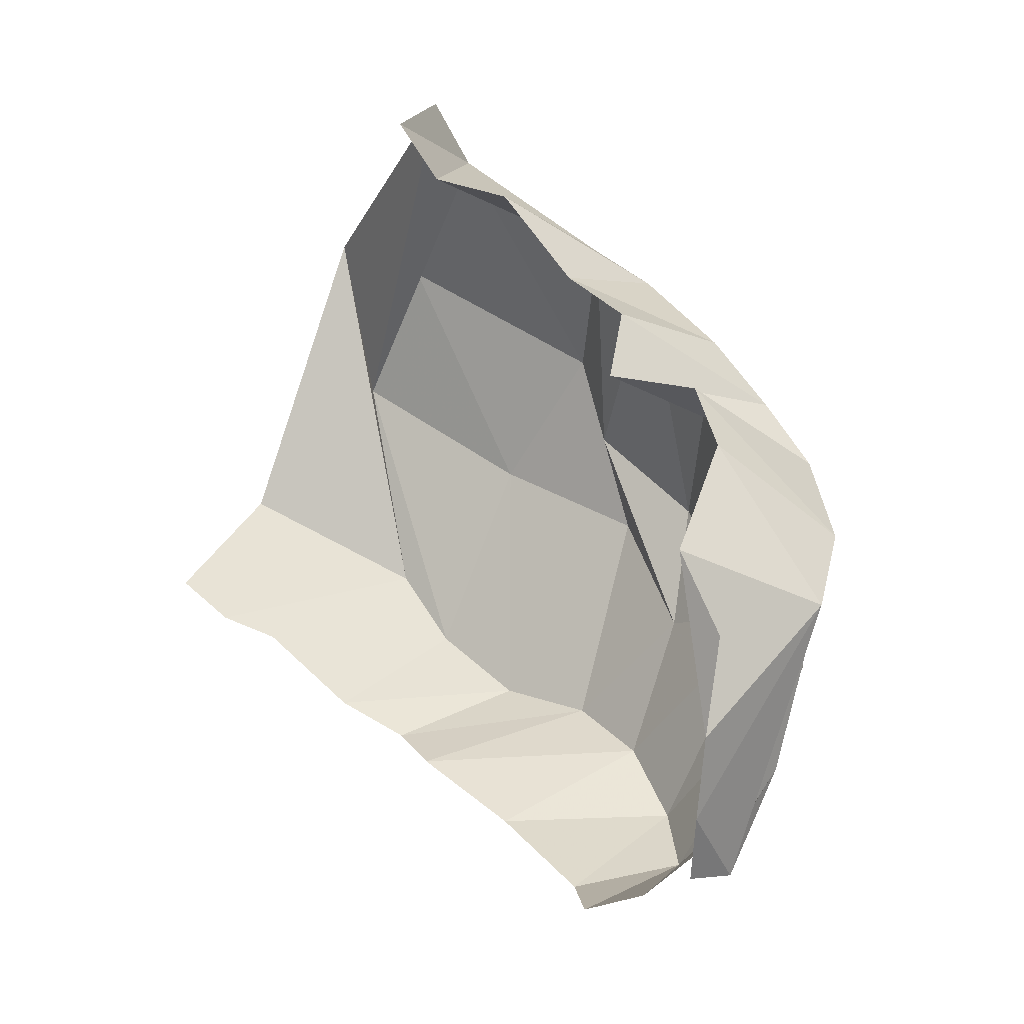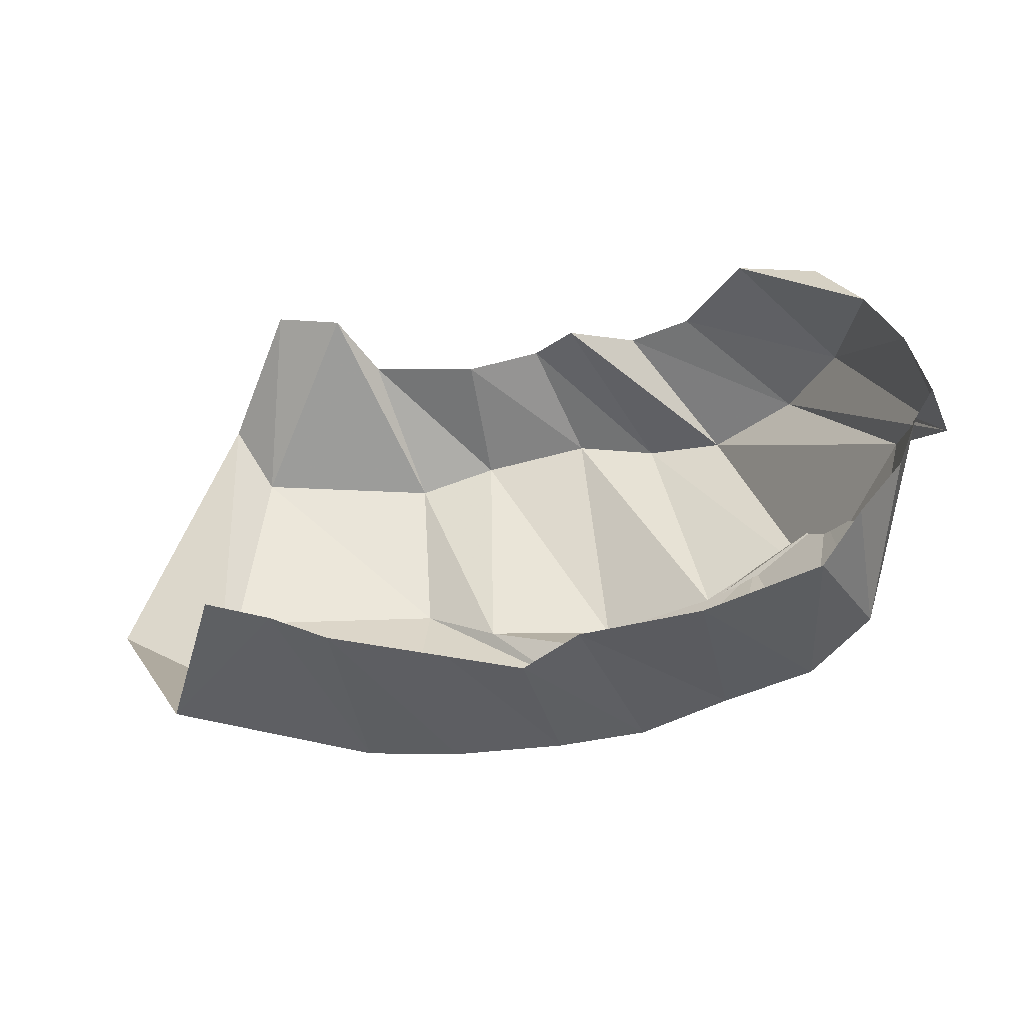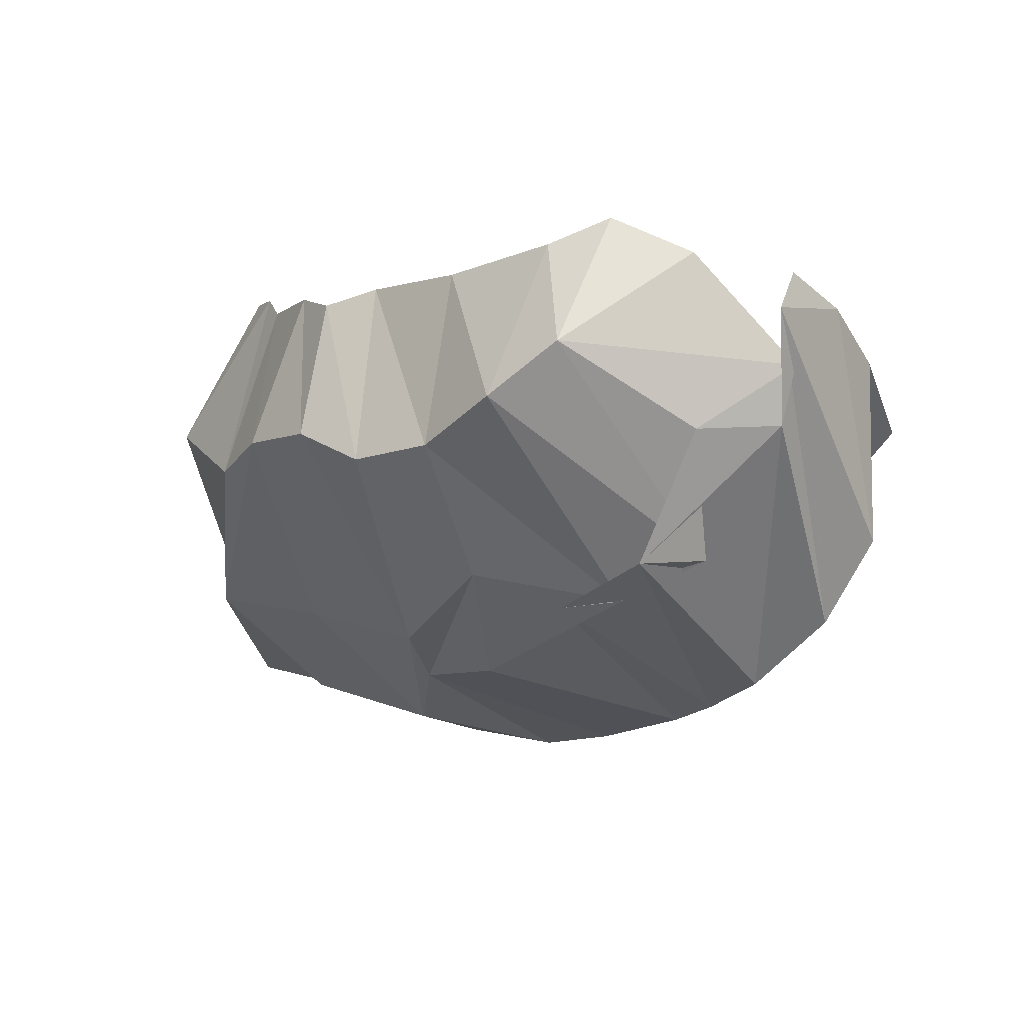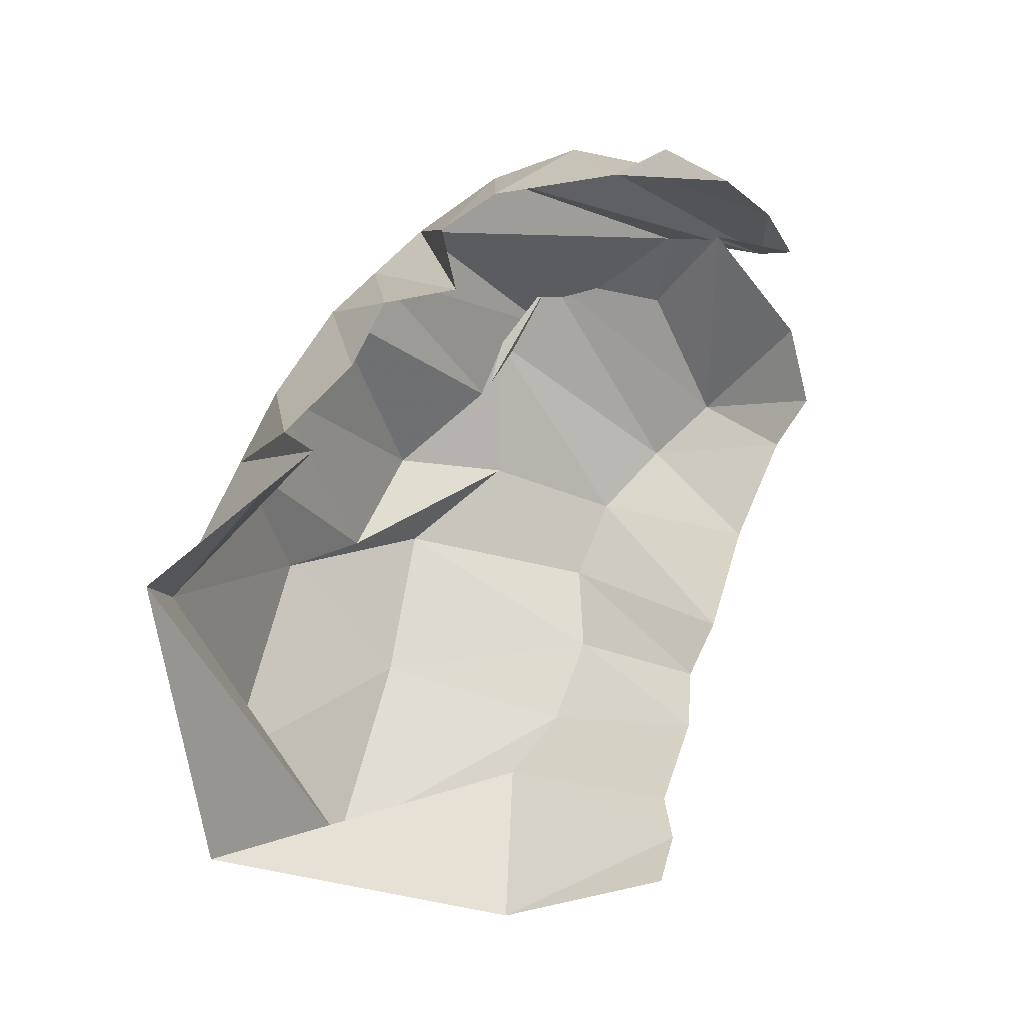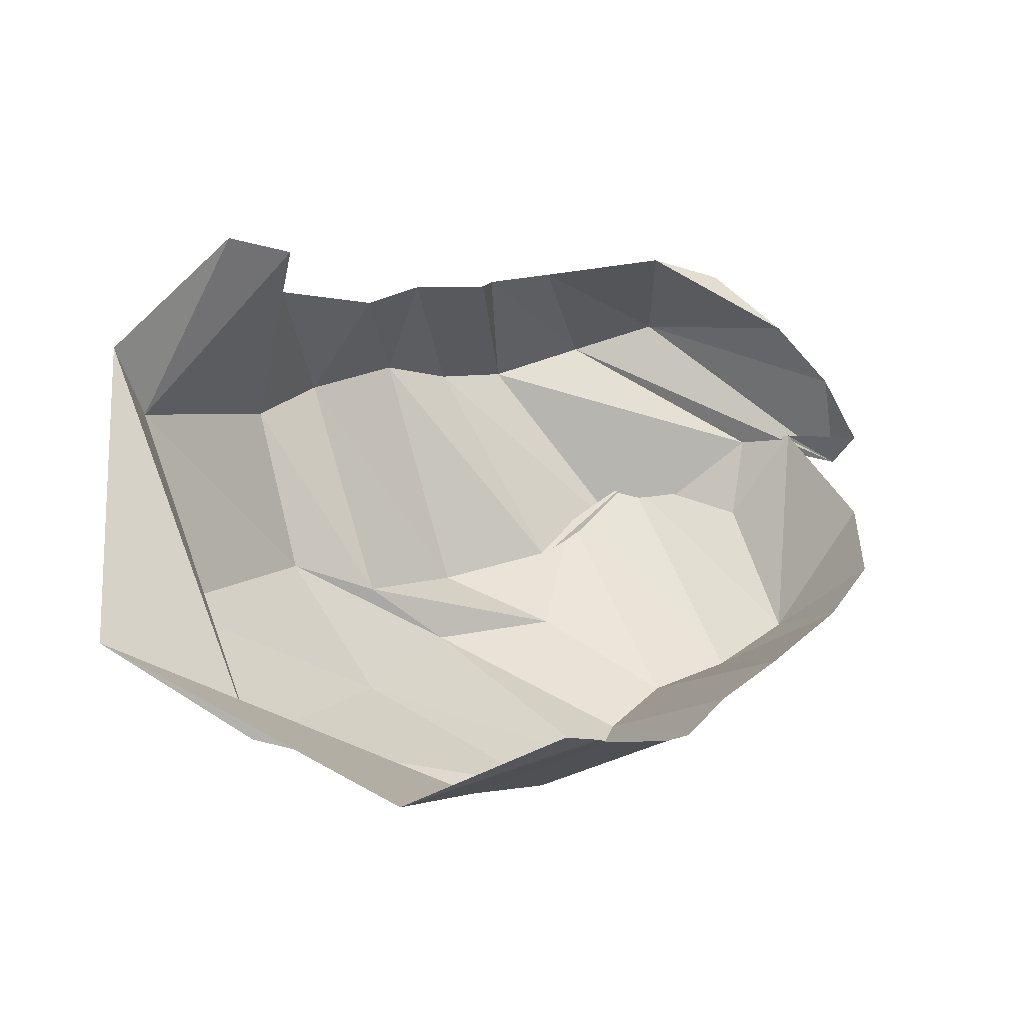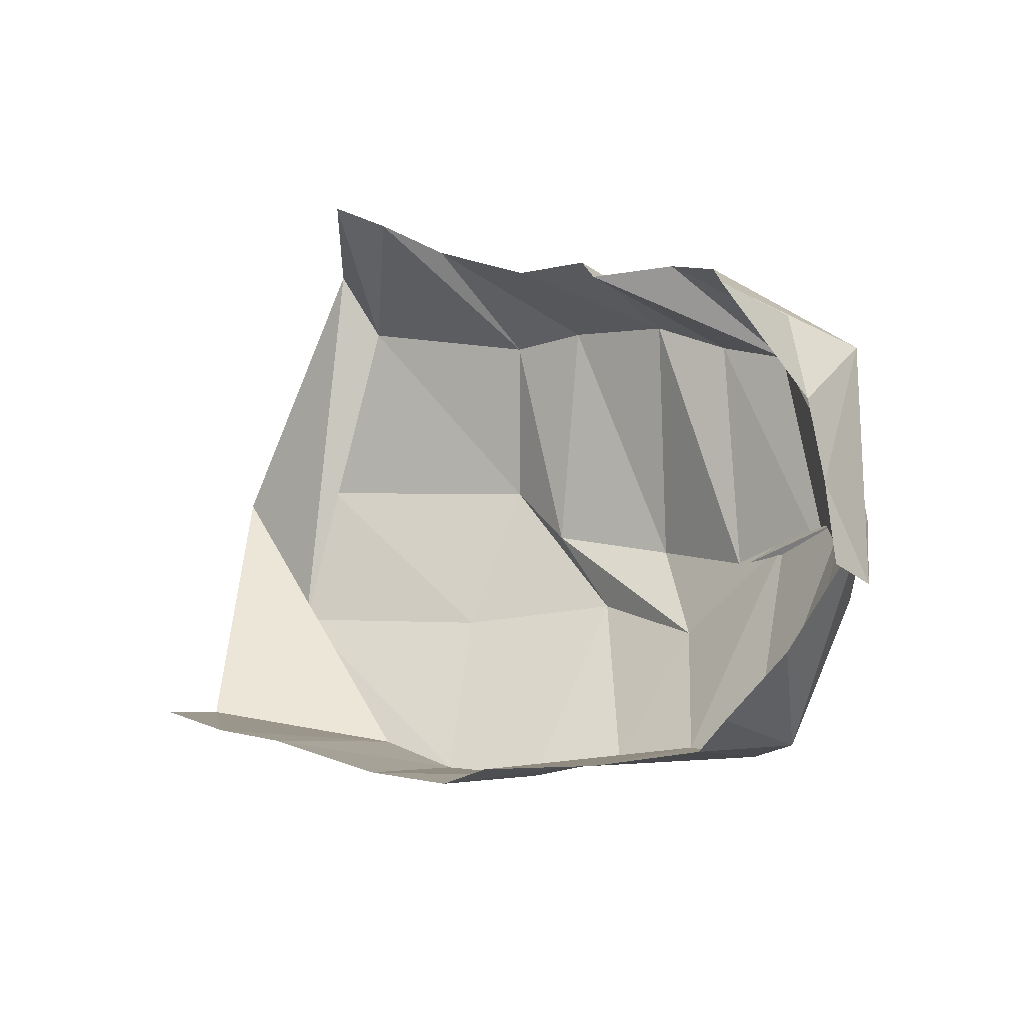
<metadata>
{"format":"obj","ext":"obj","renderer":"f3d","projection":"perspective","resolution":1024,"background":"white","views":[{"elev":61.8,"azim":42.5,"up":"+Y"},{"elev":71.6,"azim":2.3,"up":"+Z"},{"elev":-2.8,"azim":62.5,"up":"+Z"},{"elev":47.4,"azim":-72.6,"up":"+Y"},{"elev":2.6,"azim":-56.0,"up":"+Y"},{"elev":19.2,"azim":25.0,"up":"+Y"}]}
</metadata>
<code>
v 147.4 53.4 187.7
v 163 50.8 187
v 176.4 48 181.3
v 205.2 44.6 181.2
v 224 43.4 177
v 237.2 51.6 180
v 267.2 58.8 180
v 295.8 70.2 184
v -1 -1 -1
v 304.2 82.6 190
v 136.2 35 148.8
v 185 29.6 135.4
v 207.8 29 141.6
v 234.2 32.2 142.2
v 255.8 38.2 134.4
v 277 47 136.8
v 297.8 53 146.9
v 311.2 64.2 159
v -2 -2 -2
v 315.6 98.4 181.3
v 107.8 72 79.8
v 138.8 46.6 101
v 192.8 53.2 96.6
v 233.4 63 90.2
v 264.4 66 106.2
v 288.4 94.6 99.6
v 307.2 106.8 109.2
v 318.4 97 139.5
v 324.6 120.8 155
v 324.8 120.2 176.9
v -3 -3 -3
v 135 78.8 75
v 195.2 85 68
v 214.4 77.8 80
v 248 79 82
v 275.8 84.6 98
v 304.8 89.8 108.4
v 322 118.6 140.8
v 330.2 112.8 167.4
v 319.2 137 170
v 132.2 144 61.2
v 143.8 127 60.6
v 191 127.4 59.1
v 211.2 134.8 61.8
v 238.8 141 67.6
v 260 138.6 72
v 279.4 139.6 78.6
v 299 147.4 94.4
v 309.6 154.4 114.6
v 310.8 152.8 158.6
v 146 171.4 87.9
v 163.8 168.8 93
v 175.8 159.6 80.2
v 204.4 157.8 87
v 223.8 163 89
v 233.8 163.2 104.8
v 252.4 165.8 94.8
v 267.6 168.4 104.6
v 280.2 172.2 134
v 300.2 168 142.8
g foo
f 1 11 2
f 11 12 2
f 2 12 3
f 12 13 3
f 3 13 4
f 13 14 4
f 4 14 5
f 14 15 5
f 5 15 6
f 15 16 6
f 6 16 7
f 16 17 7
f 7 17 8
f 17 18 8
f 8 18 10
f 18 20 10
f 11 21 12
f 21 22 12
f 12 22 13
f 22 23 13
f 13 23 14
f 23 24 14
f 14 24 15
f 24 25 15
f 15 25 16
f 25 26 16
f 16 26 17
f 26 27 17
f 17 27 18
f 27 28 18
f 18 28 29
f 18 29 20
f 29 20 20
f 21 41 22
f 41 42 22
f 22 32 23
f 32 33 23
f 23 33 24
f 33 34 24
f 24 34 25
f 34 35 25
f 25 35 26
f 35 36 26
f 26 36 27
f 36 37 27
f 27 37 28
f 37 38 28
f 28 38 29
f 38 39 29
f 29 39 30
f 39 40 30
f 32 42 33
f 42 43 33
f 33 43 34
f 43 44 34
f 34 44 35
f 44 45 35
f 35 45 36
f 45 46 36
f 36 46 37
f 46 47 37
f 37 47 38
f 47 48 38
f 38 48 39
f 48 49 39
f 39 49 40
f 49 50 40
f 41 51 42
f 51 52 42
f 42 52 43
f 52 53 43
f 43 53 44
f 53 54 44
f 44 54 45
f 54 55 45
f 45 55 46
f 55 56 46
f 46 56 47
f 56 57 47
f 47 57 48
f 57 58 48
f 48 58 49
f 58 59 49
f 49 59 50
f 59 60 50
g

</code>
